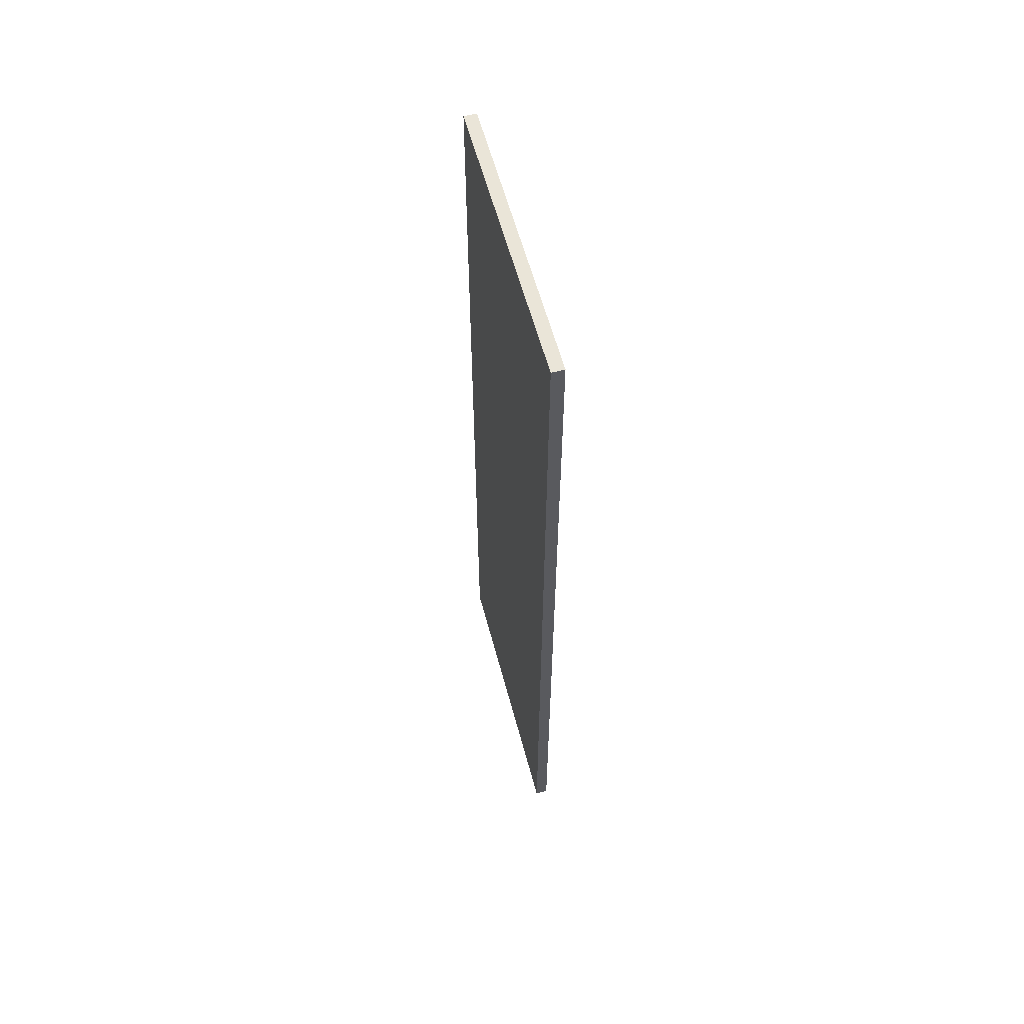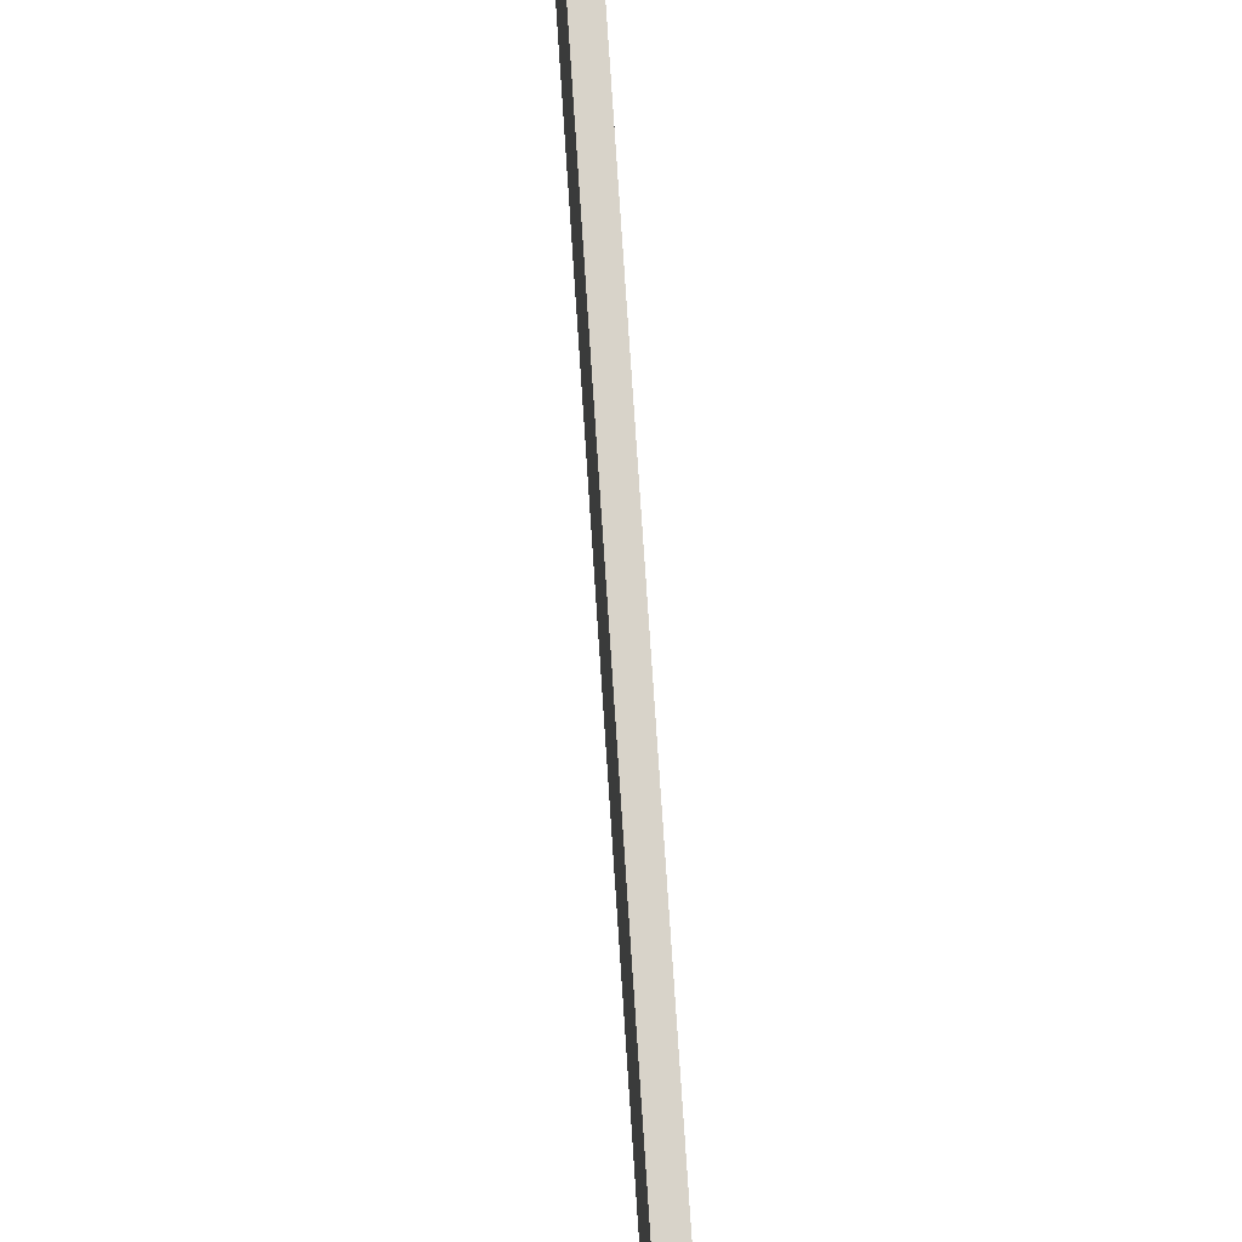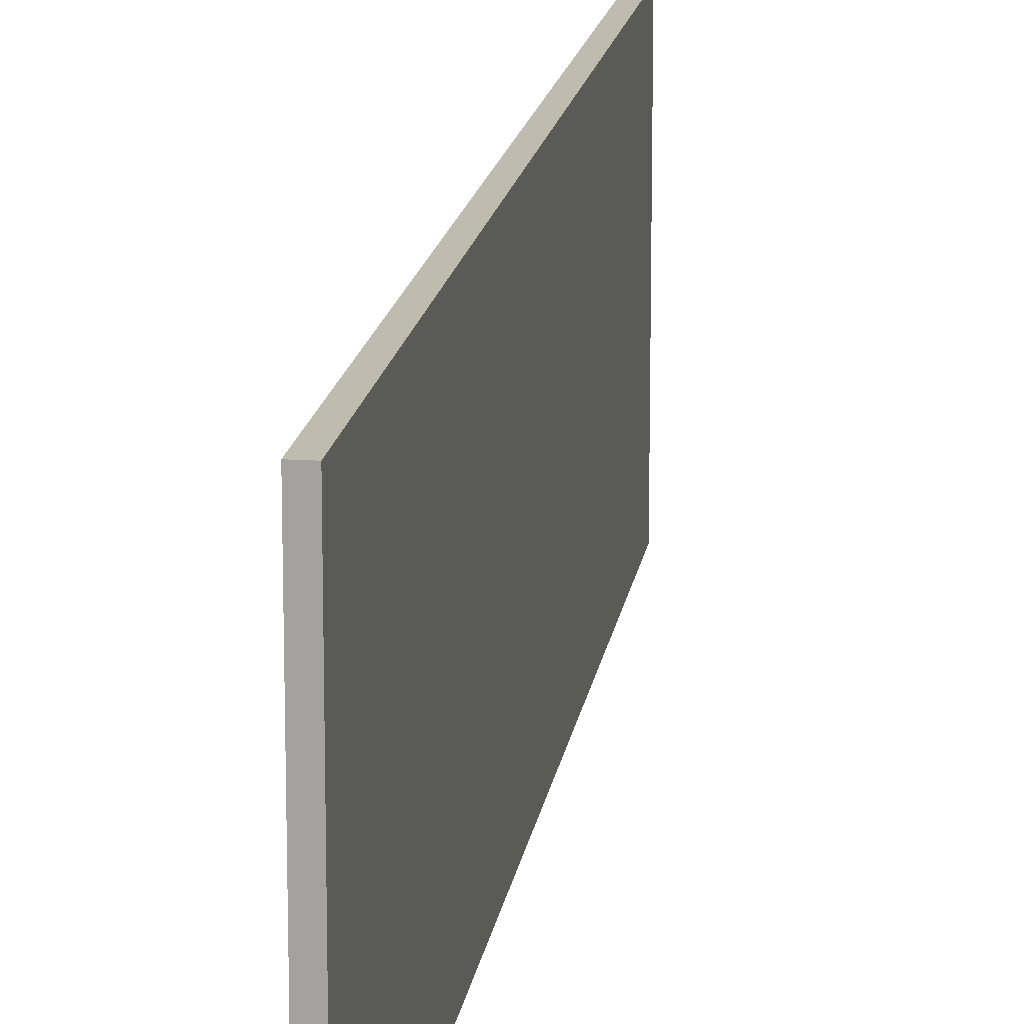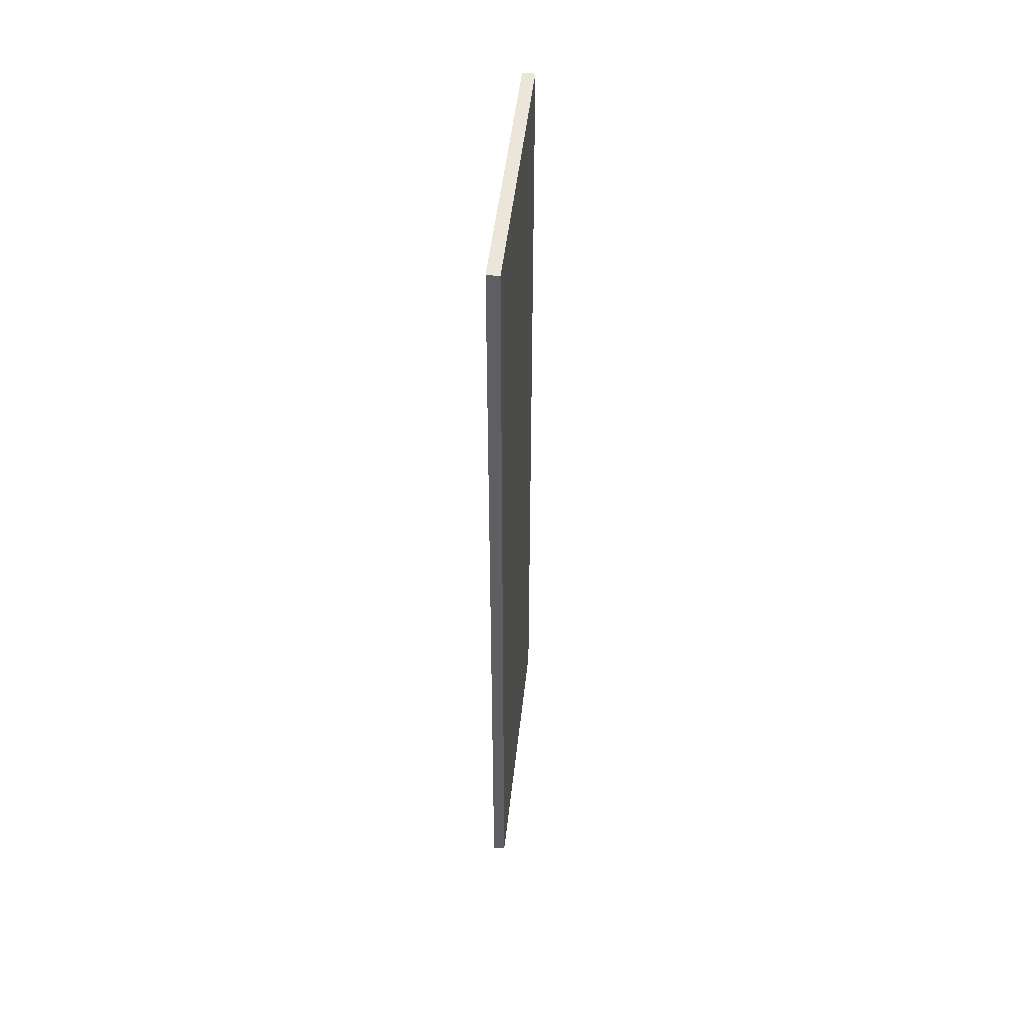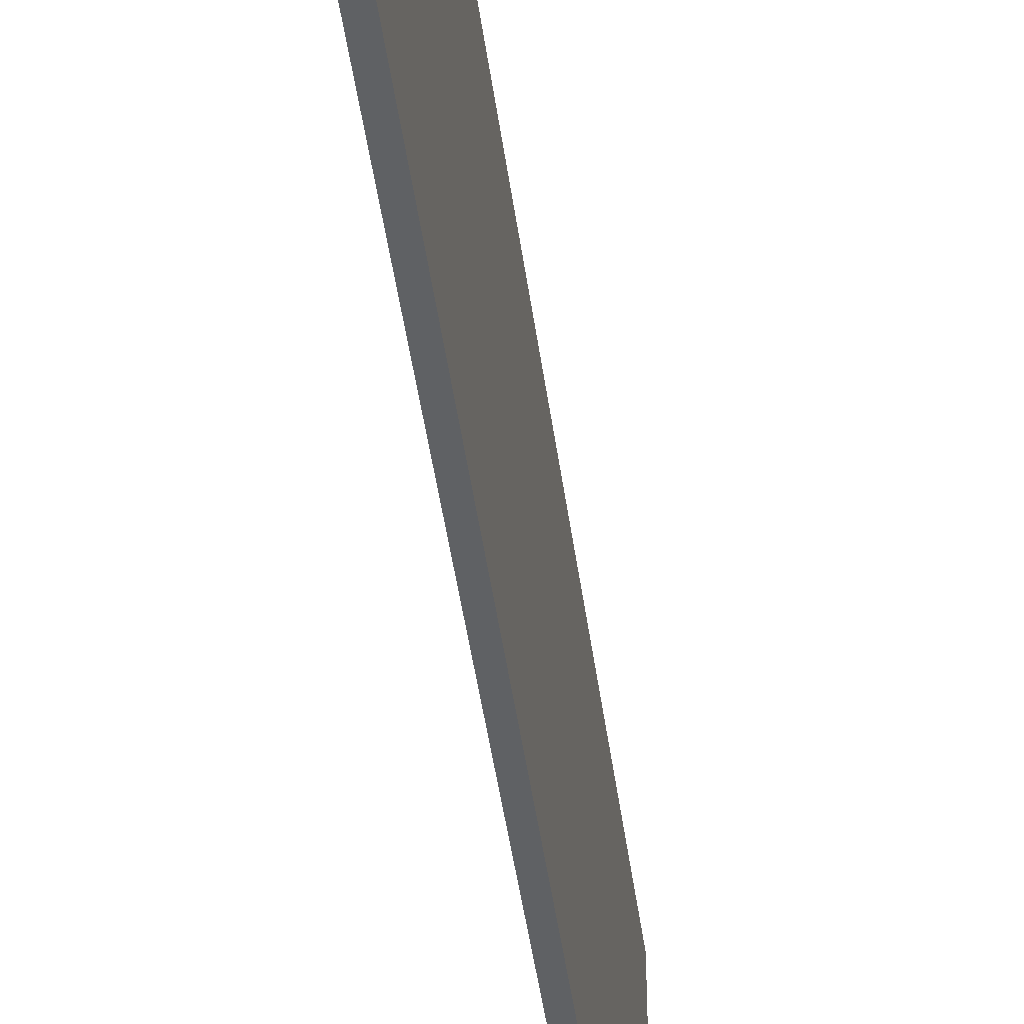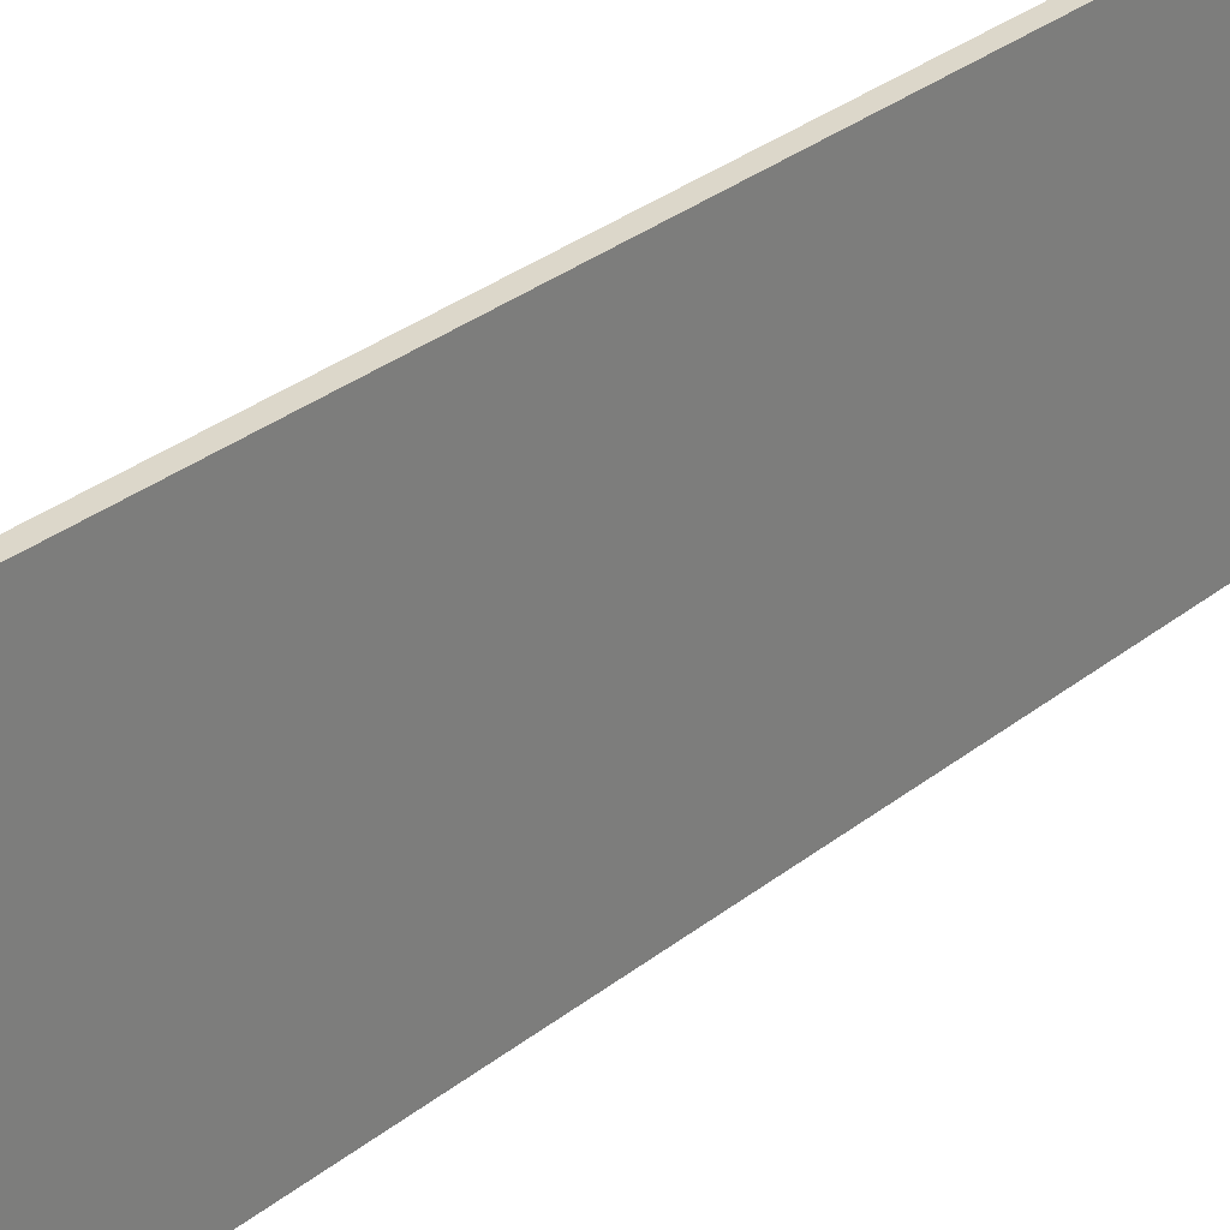
<metadata>
{"format":"obj","ext":"obj","renderer":"f3d","projection":"perspective","resolution":1024,"background":"white","views":[{"elev":59.1,"azim":165.1,"up":"+Z"},{"elev":76.0,"azim":176.2,"up":"+Y"},{"elev":15.9,"azim":-171.9,"up":"+Y"},{"elev":48.4,"azim":6.2,"up":"+Z"},{"elev":-45.7,"azim":-172.3,"up":"+Y"},{"elev":30.5,"azim":41.1,"up":"+Y"}]}
</metadata>
<code>
o sm_elevator_door_02
v -1.5 70 220
v -1.5 0 0
v -1.5 0 220
v -1.5 70 0
v 1.5 0 220
v 1.5 70 0
v 1.5 70 220
v 1.5 0 0
v 1.5 70 220
v -1.5 70 0
v -1.5 70 220
v 1.5 70 0
v -1.5 0 220
v 1.5 0 0
v 1.5 0 220
v -1.5 0 0
v -1.5 0 0
v -1.5 70 0
v 1.5 0 0
v 1.5 70 0
v -1.5 70 220
v -1.5 0 220
v 1.5 70 220
v 1.5 0 220
f 1 2 3
f 2 1 4
f 5 6 7
f 6 5 8
f 9 10 11
f 10 9 12
f 13 14 15
f 14 13 16
f 17 18 19
f 19 18 20
f 21 22 23
f 23 22 24

</code>
